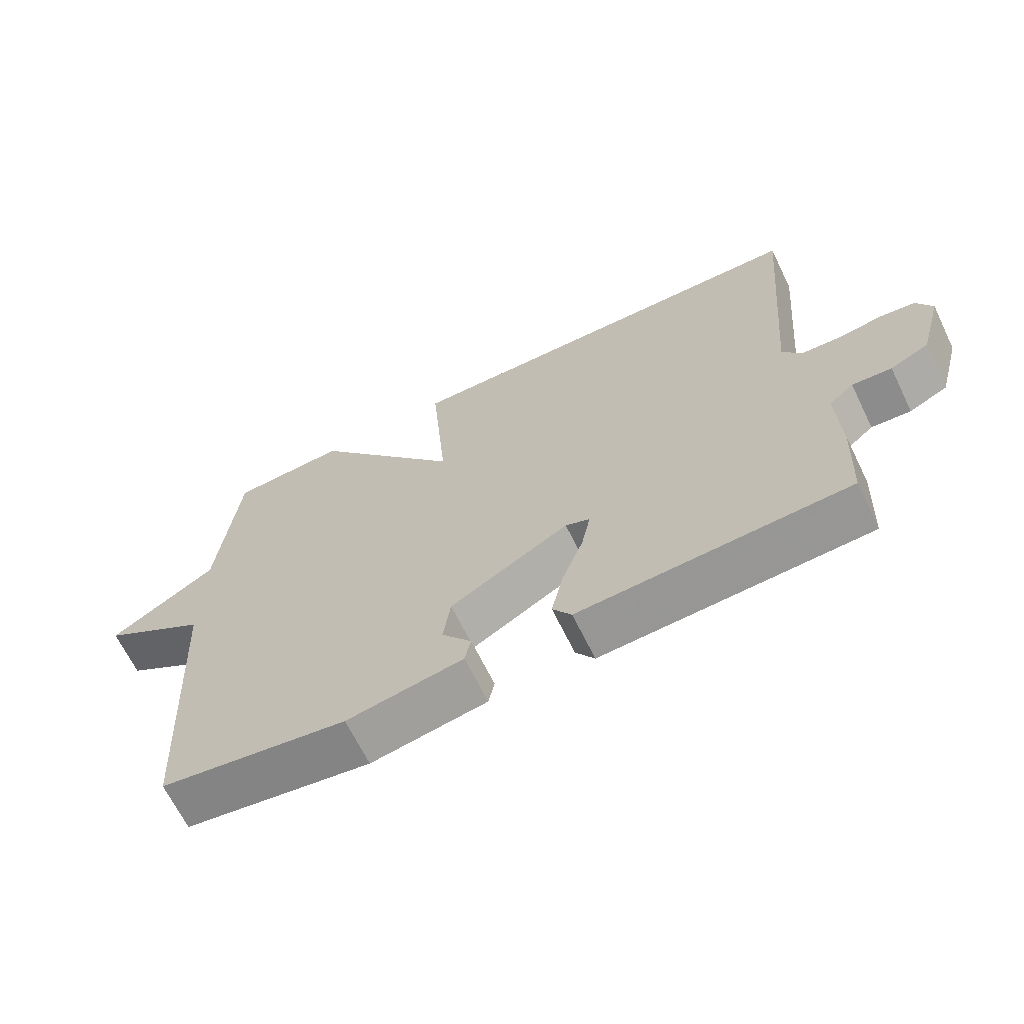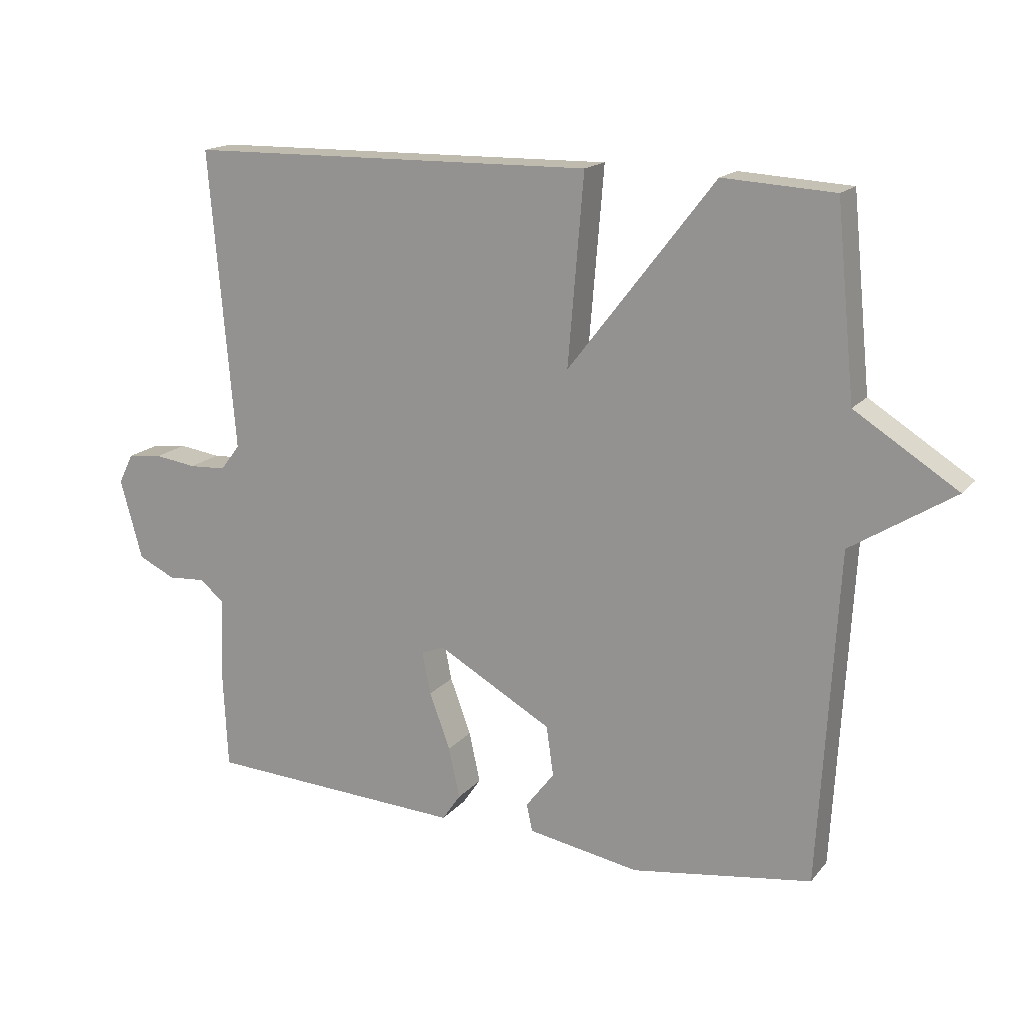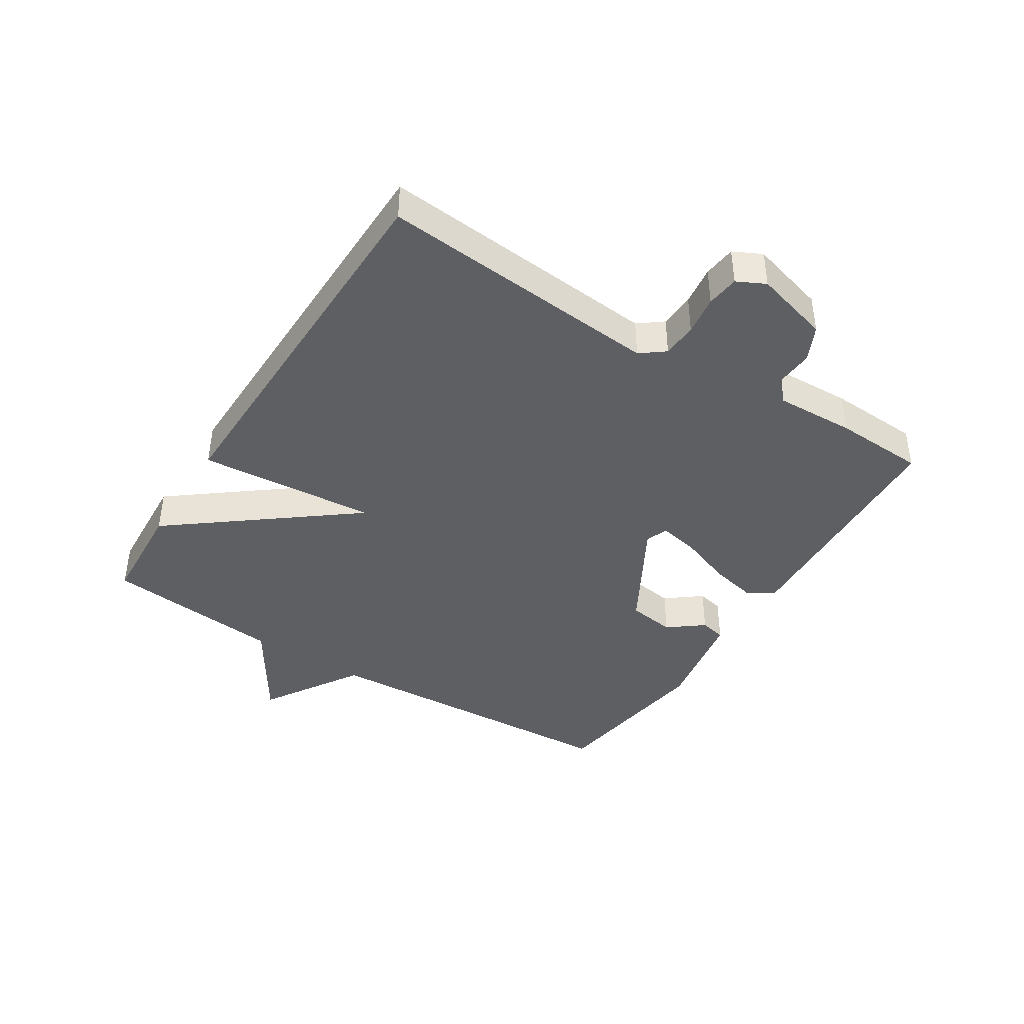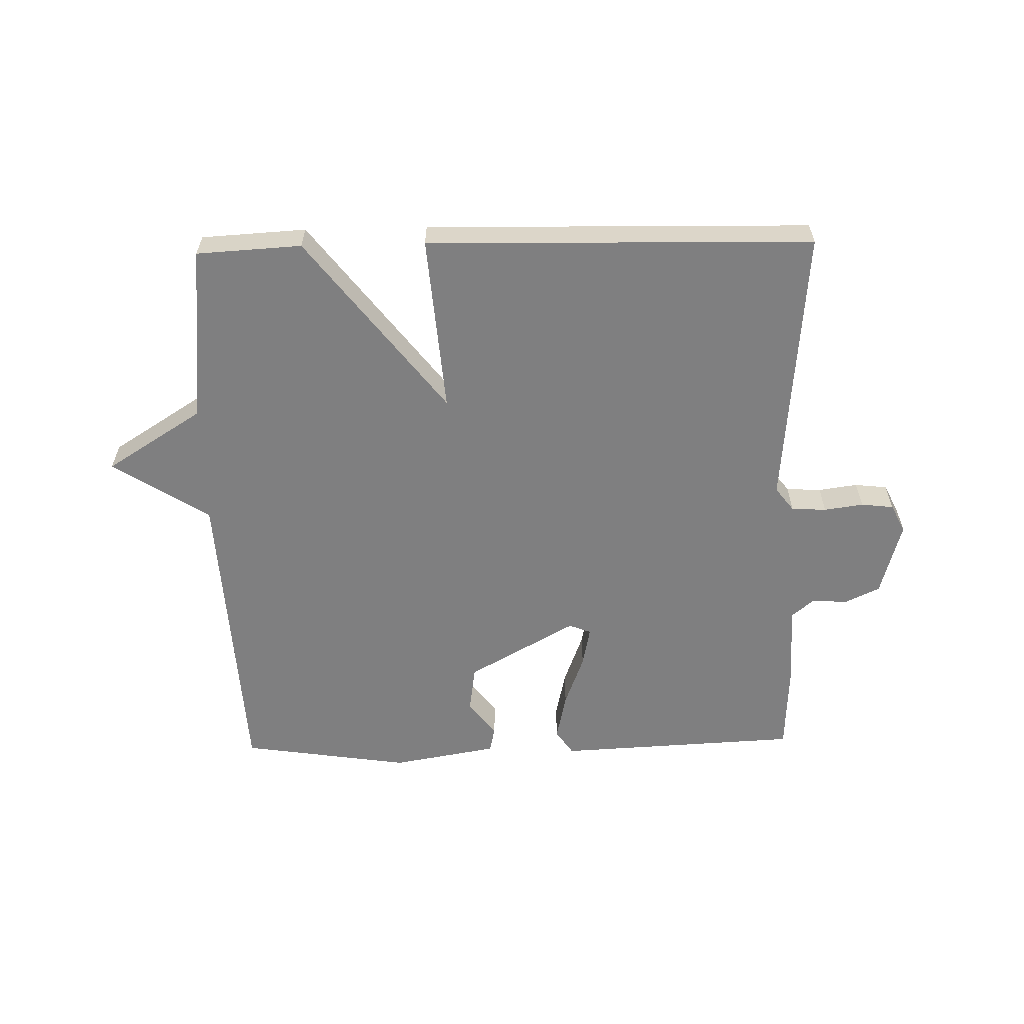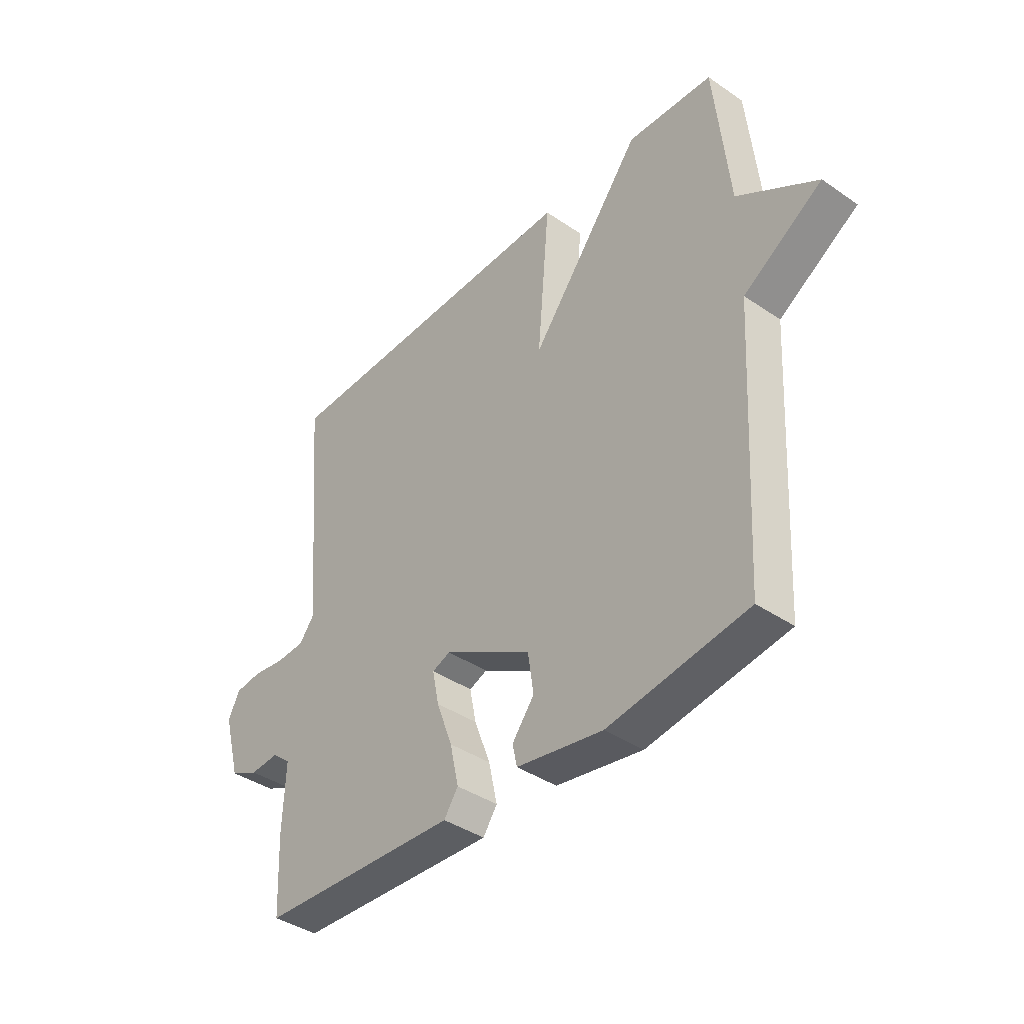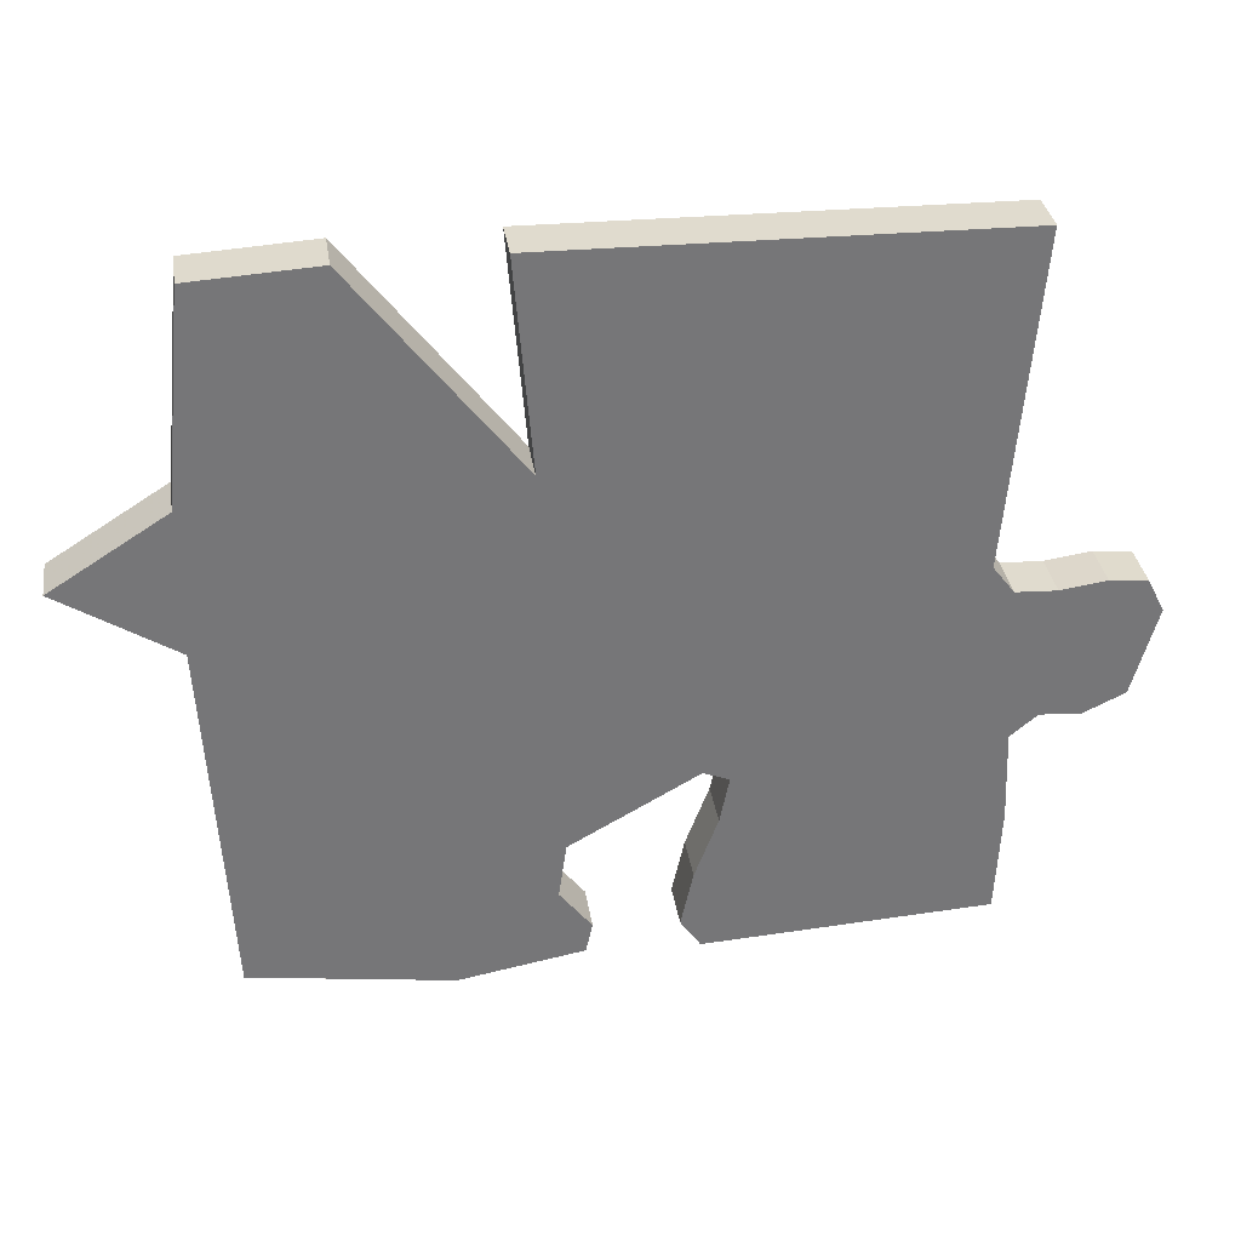
<metadata>
{"format":"obj","ext":"obj","renderer":"f3d","projection":"perspective","resolution":1024,"background":"white","views":[{"elev":-66.5,"azim":26.0,"up":"+Z"},{"elev":16.6,"azim":-153.9,"up":"+Z"},{"elev":-41.7,"azim":57.7,"up":"+Y"},{"elev":-59.7,"azim":1.2,"up":"+Y"},{"elev":-39.9,"azim":-130.2,"up":"+Z"},{"elev":33.5,"azim":-8.6,"up":"+Z"}]}
</metadata>
<code>
v -0.5 0.07 0.5
v -0.329 0.07 0.51
v -0.105 0.07 0.221
v -0.129 0.07 0.51
v 0.5 0.07 0.5
v 0.461 0.07 0.04
v 0.491 0.07 0.001
v 0.548 0.07 -0.002
v 0.612 0.07 0.007
v 0.665 0.07 0.001
v 0.688 0.07 -0.045
v 0.654 0.07 -0.168
v 0.597 0.07 -0.195
v 0.539 0.07 -0.191
v 0.502 0.07 -0.222
v 0.507 0.07 -0.352
v 0.5 0.07 -0.5
v 0.103 0.07 -0.52
v 0.075 0.07 -0.479
v 0.092 0.07 -0.401
v 0.124 0.07 -0.315
v 0.137 0.07 -0.25
v 0.101 0.07 -0.236
v -0.075 0.07 -0.335
v -0.086 0.07 -0.412
v -0.042 0.07 -0.469
v -0.051 0.07 -0.511
v -0.223 0.07 -0.541
v -0.5 0.07 -0.5
v -0.529 0.07 0.01
v -0.687 0.07 0.11
v -0.529 0.07 0.21
v -0.5 0 0.5
v -0.329 0 0.51
v -0.105 0 0.221
v -0.129 0 0.51
v 0.5 0 0.5
v 0.461 0 0.04
v 0.491 0 0.001
v 0.548 0 -0.002
v 0.612 0 0.007
v 0.665 0 0.001
v 0.688 0 -0.045
v 0.654 0 -0.168
v 0.597 0 -0.195
v 0.539 0 -0.191
v 0.502 0 -0.222
v 0.507 0 -0.352
v 0.5 0 -0.5
v 0.103 0 -0.52
v 0.075 0 -0.479
v 0.092 0 -0.401
v 0.124 0 -0.315
v 0.137 0 -0.25
v 0.101 0 -0.236
v -0.075 0 -0.335
v -0.086 0 -0.412
v -0.042 0 -0.469
v -0.051 0 -0.511
v -0.223 0 -0.541
v -0.5 0 -0.5
v -0.529 0 0.01
v -0.687 0 0.11
v -0.529 0 0.21
f 30 31 32
f 1 2 3
f 32 1 3
f 30 32 3
f 28 29 30
f 27 28 30
f 26 27 30
f 25 26 30
f 24 25 30 3
f 23 24 3
f 4 5 6
f 3 4 6
f 23 3 6
f 22 23 6
f 21 22 6 7
f 20 21 7
f 19 20 7
f 18 19 7
f 17 18 7
f 16 17 7
f 15 16 7
f 14 15 7 8
f 12 13 14
f 11 12 14
f 10 11 14
f 9 10 14
f 8 9 14
f 64 63 62
f 35 34 33
f 35 33 64
f 35 64 62
f 62 61 60
f 62 60 59
f 62 59 58
f 62 58 57
f 35 62 57 56
f 35 56 55
f 38 37 36
f 38 36 35
f 38 35 55
f 38 55 54
f 39 38 54 53
f 39 53 52
f 39 52 51
f 39 51 50
f 39 50 49
f 39 49 48
f 39 48 47
f 40 39 47 46
f 46 45 44
f 46 44 43
f 46 43 42
f 46 42 41
f 46 41 40
f 1 33 34 2
f 2 34 35 3
f 3 35 36 4
f 4 36 37 5
f 5 37 38 6
f 6 38 39 7
f 7 39 40 8
f 8 40 41 9
f 9 41 42 10
f 10 42 43 11
f 11 43 44 12
f 12 44 45 13
f 13 45 46 14
f 14 46 47 15
f 15 47 48 16
f 16 48 49 17
f 17 49 50 18
f 18 50 51 19
f 19 51 52 20
f 20 52 53 21
f 21 53 54 22
f 22 54 55 23
f 23 55 56 24
f 24 56 57 25
f 25 57 58 26
f 26 58 59 27
f 27 59 60 28
f 28 60 61 29
f 29 61 62 30
f 30 62 63 31
f 31 63 64 32
f 32 64 33 1

</code>
